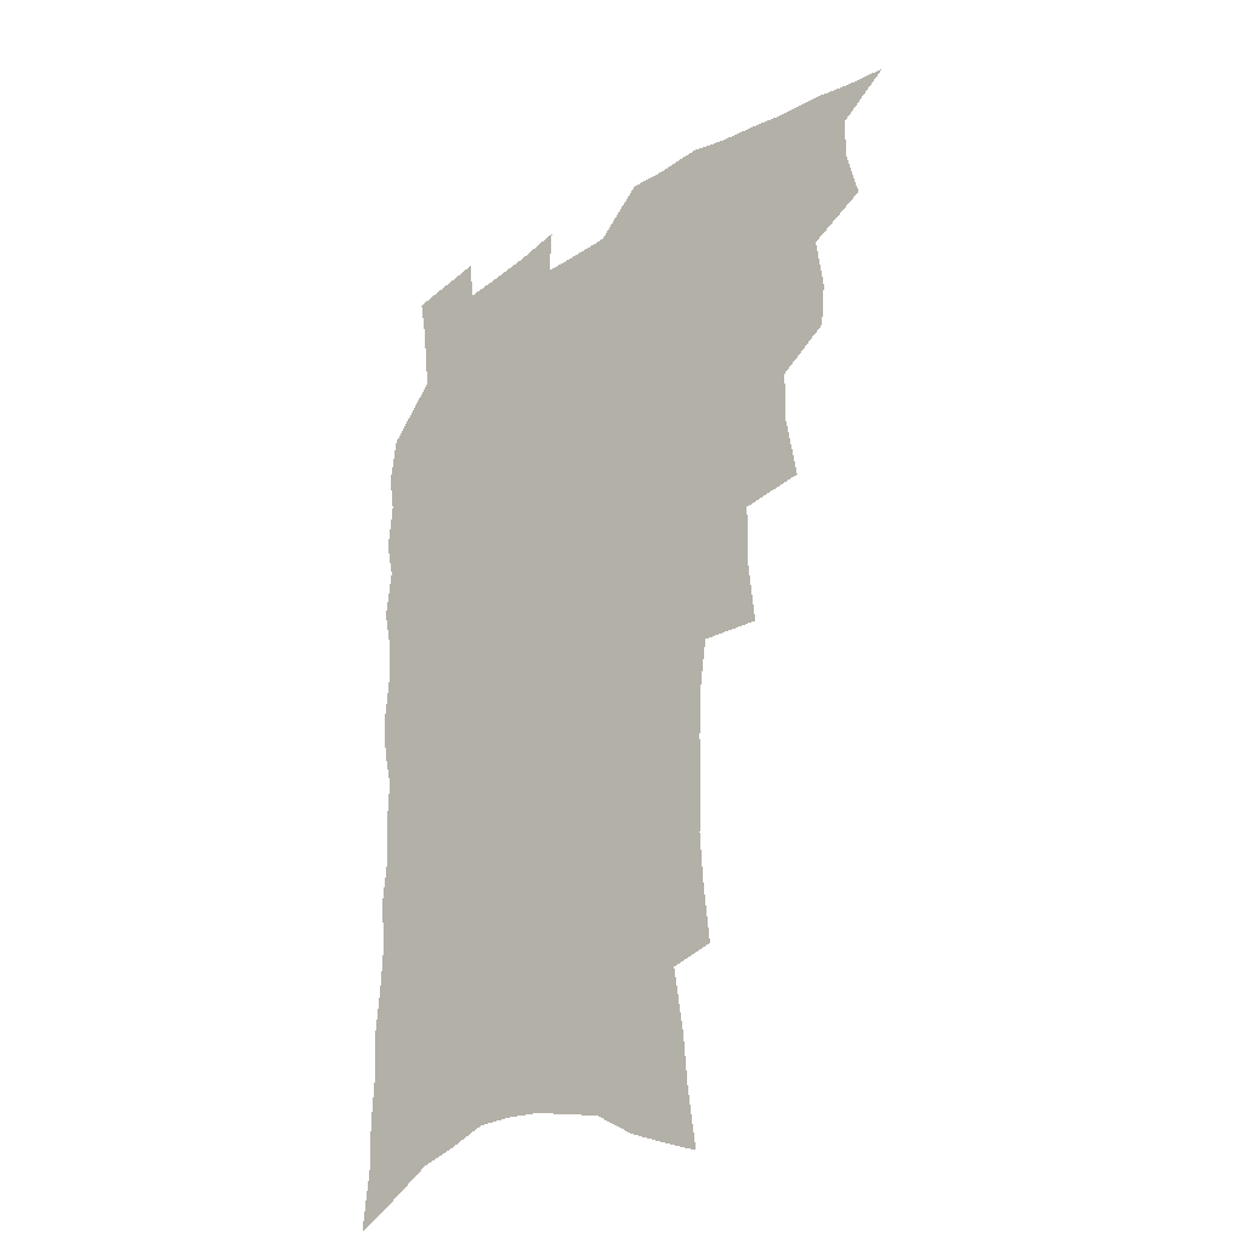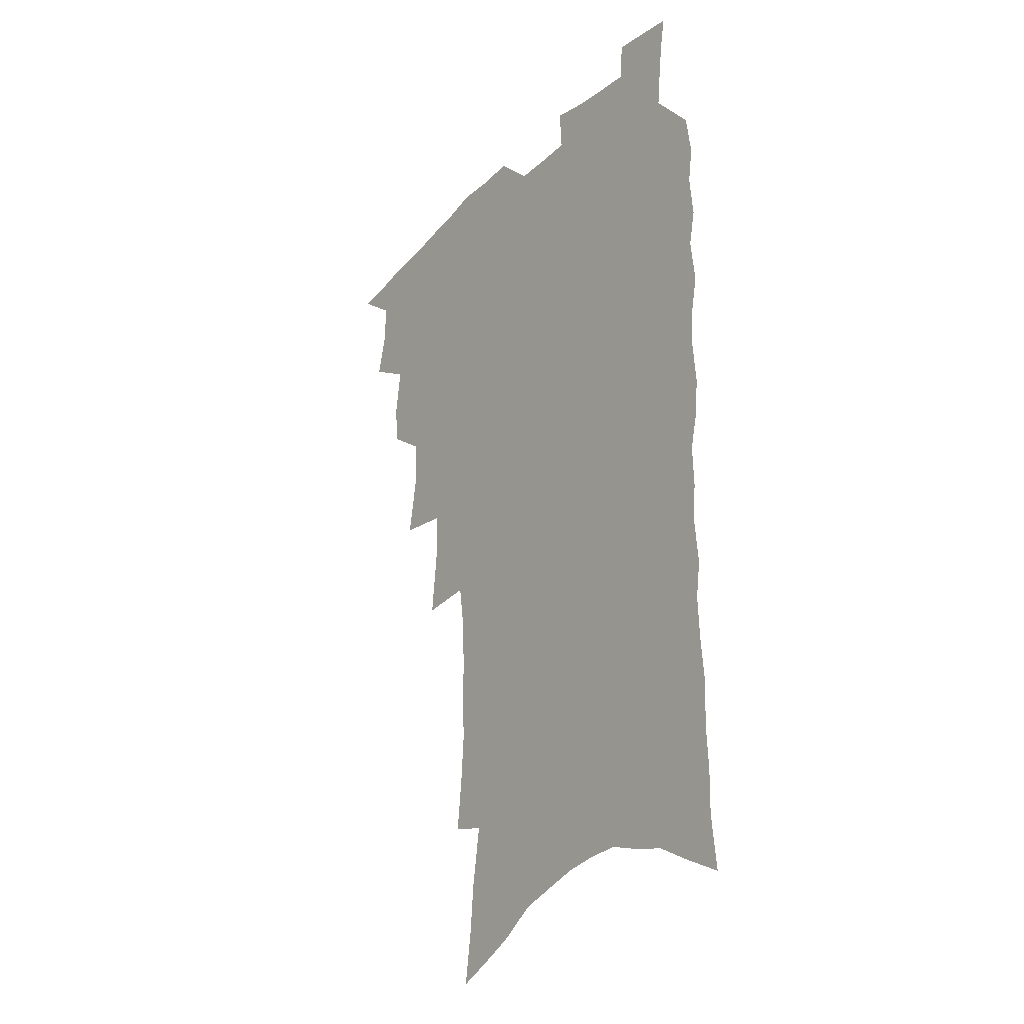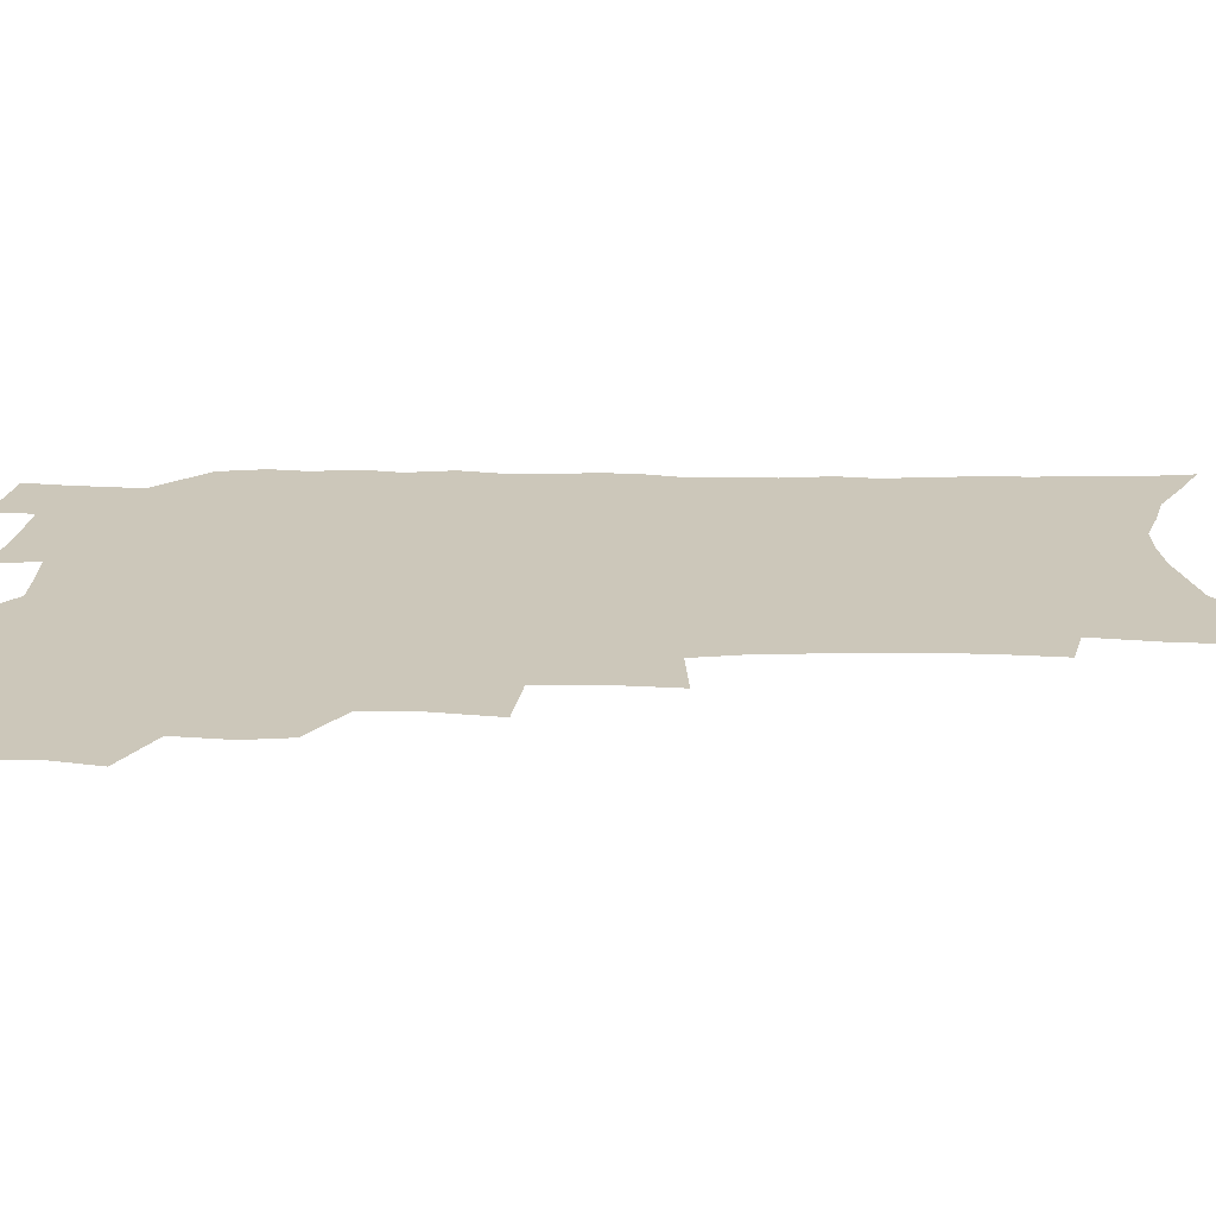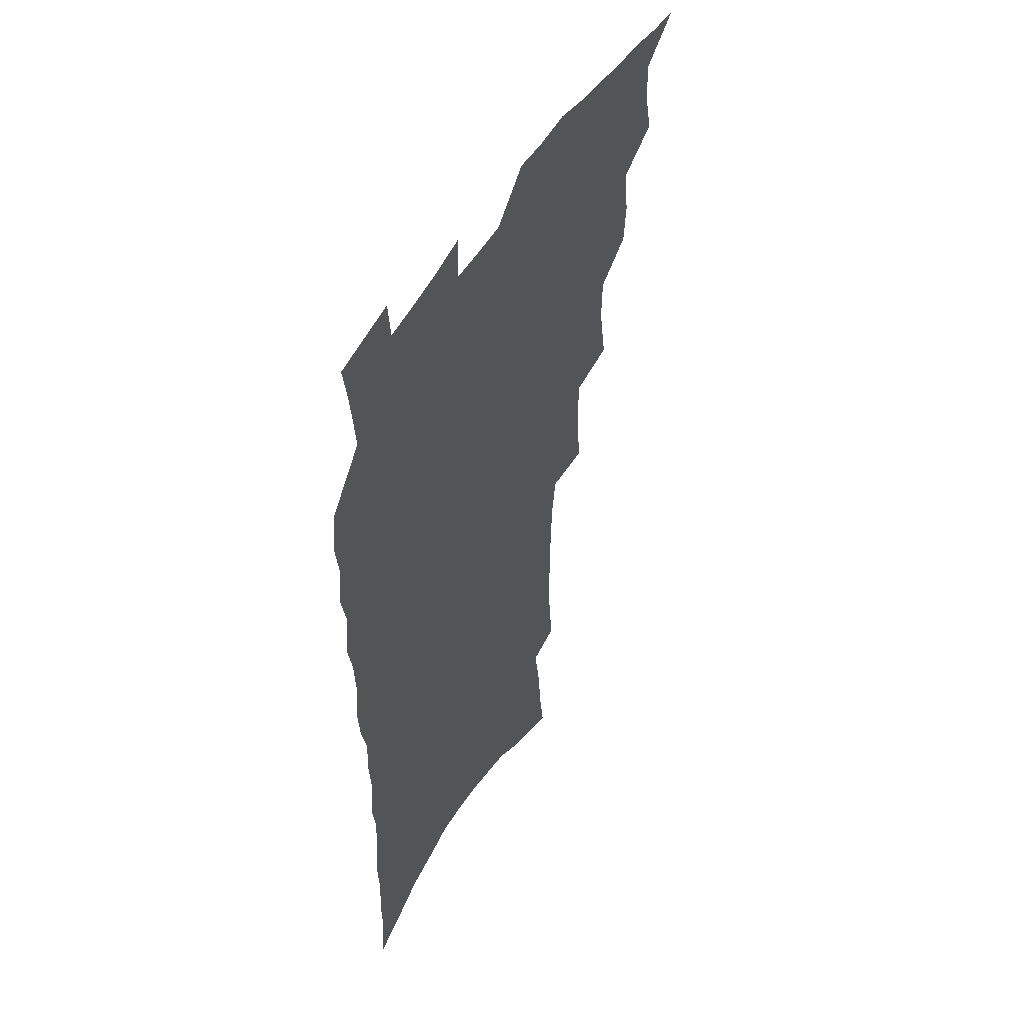
<metadata>
{"format":"obj","ext":"obj","renderer":"f3d","projection":"perspective","resolution":1024,"background":"white","views":[{"elev":-29.0,"azim":-137.2,"up":"+Y"},{"elev":-28.7,"azim":54.5,"up":"+Y"},{"elev":21.3,"azim":-90.0,"up":"+Z"},{"elev":50.7,"azim":119.8,"up":"+Y"}]}
</metadata>
<code>
v 466.7 517.8 0
v 480 470.1 0
v 484.5 488.6 0
v 484.5 503.8 0
v 482 519.4 0
v 498.6 422.6 0
v 497.1 438.6 0
v 499.8 458.4 0
v 501.4 475.4 0
v 501.5 490.7 0
v 500 505.3 0
v 496.6 522.1 0
v 512 367.6 0
v 516.3 392.5 0
v 515.8 410.2 0
v 518 430.2 0
v 515.8 444.8 0
v 514.5 459.5 0
v 517.8 477.9 0
v 516.9 492.2 0
v 514.8 506.9 0
v 512.1 523 0
v 532.1 318.8 0
v 534.8 344.2 0
v 534.3 364 0
v 533.6 382.6 0
v 534.4 401.6 0
v 532.7 416.4 0
v 533.5 433.8 0
v 533.4 449.5 0
v 533.3 464.8 0
v 532.4 479.4 0
v 531.3 493.8 0
v 529.4 508.7 0
v 526.6 525.3 0
v 554.4 210.5 0
v 556.7 230.8 0
v 557.9 249.7 0
v 557.4 265.9 0
v 557.3 284.8 0
v 556.4 303.1 0
v 554 319.9 0
v 551.7 336.9 0
v 550.3 354.1 0
v 550.3 373.1 0
v 548.8 388.4 0
v 548.6 405.1 0
v 548.6 421.3 0
v 549.2 437.5 0
v 548.9 452.3 0
v 549.5 467.3 0
v 547.9 481.1 0
v 545.9 495.4 0
v 544.1 510 0
v 541.2 527.1 0
v 561.5 144.6 0
v 564.5 165.1 0
v 566.1 183.7 0
v 569.8 206.6 0
v 572.4 228.2 0
v 571.6 243.6 0
v 572.2 261.9 0
v 570.7 277 0
v 571.4 297.8 0
v 568.9 311.9 0
v 567.6 329.1 0
v 565.2 343.7 0
v 565.2 362 0
v 564.3 378.1 0
v 564.3 394.9 0
v 563.6 409.9 0
v 564.8 426.6 0
v 563.6 440.1 0
v 564.6 455.7 0
v 563.4 468.9 0
v 562.2 482.4 0
v 560.9 496.4 0
v 558.3 512.5 0
v 555.4 530.2 0
v 574.9 149.9 0
v 579.2 174.8 0
v 582.5 197.6 0
v 585.1 219.7 0
v 585.7 237.6 0
v 585.8 255 0
v 584.6 269.7 0
v 584.3 287.6 0
v 583.6 305.1 0
v 582 320.1 0
v 581.4 337.3 0
v 580.2 352.9 0
v 578.2 365.7 0
v 577.8 382 0
v 578.1 398.5 0
v 578.8 415.4 0
v 578.2 428.7 0
v 577.7 442.3 0
v 578 456.8 0
v 576.9 470 0
v 576.6 483.4 0
v 575.2 497.2 0
v 572.7 513.7 0
v 571.3 529 0
v 588.4 155.7 0
v 594.5 186.6 0
v 597.3 209.6 0
v 597.4 226 0
v 597.6 243.1 0
v 597.3 259.6 0
v 596.6 275.8 0
v 595.9 292.1 0
v 595.1 308.6 0
v 594.9 327.3 0
v 593.5 340.9 0
v 592.2 354.9 0
v 591.9 371.4 0
v 591.1 386 0
v 591.3 399.9 0
v 591.4 415.8 0
v 590.9 429.3 0
v 590.9 443.5 0
v 591.3 457.8 0
v 590.8 470.9 0
v 590.2 484.2 0
v 589 498.5 0
v 587.4 514 0
v 585.8 529.7 0
v 603.2 164.8 0
v 607.8 193.8 0
v 609.1 214.1 0
v 609.5 231.8 0
v 609.1 246.8 0
v 608.3 261.4 0
v 607.9 278.8 0
v 607.6 296.3 0
v 606.8 311.8 0
v 606.4 329.8 0
v 605.5 343.5 0
v 605 359.1 0
v 604.2 372.9 0
v 603.3 383.8 0
v 603.7 400.9 0
v 604.3 417.6 0
v 604 430.8 0
v 604.6 445.7 0
v 604.3 458.3 0
v 604.1 471.4 0
v 603.8 484.6 0
v 603.8 498 0
v 602.4 513.3 0
v 616.5 168.3 0
v 619.7 196.2 0
v 620.6 216.9 0
v 620.7 233.1 0
v 620.5 250 0
v 619.9 265.3 0
v 619.5 282.8 0
v 618.8 296.5 0
v 618.3 314.9 0
v 617.9 330.4 0
v 617.3 345.2 0
v 617 360.2 0
v 616.9 375.8 0
v 616.9 389.3 0
v 616.6 403.4 0
v 616.8 418.7 0
v 616.7 431.3 0
v 617.1 445.7 0
v 617.5 458.9 0
v 617.9 471.7 0
v 617.9 484.5 0
v 617.4 498.3 0
v 617 512.7 0
v 630 171.7 0
v 631.5 196.3 0
v 631.9 215.5 0
v 631.9 234.4 0
v 631.7 250.9 0
v 631.3 266.8 0
v 630.8 283.3 0
v 630.2 298.7 0
v 630 312.5 0
v 629.3 331.5 0
v 629.2 343.6 0
v 628.9 360.5 0
v 628.9 374.9 0
v 628.9 389.9 0
v 628.9 403.5 0
v 629 418.2 0
v 629.4 432 0
v 629.7 445.5 0
v 630.1 458.6 0
v 630.5 471.6 0
v 631 484.3 0
v 631.4 497.5 0
v 631.1 512.7 0
v 630.1 530.1 0
v 643.2 173.1 0
v 643.4 198 0
v 643.3 217.3 0
v 643.3 232.8 0
v 643.2 249.3 0
v 642.6 266.5 0
v 642.1 283.1 0
v 641.4 301.2 0
v 641.3 313.9 0
v 640.8 331.3 0
v 640.8 345.3 0
v 640.8 359.5 0
v 641 374.4 0
v 641 388.9 0
v 641.2 402.9 0
v 641.4 417.1 0
v 641.8 431.3 0
v 642.2 444.7 0
v 642.9 457.6 0
v 643.5 470.6 0
v 644.2 483.7 0
v 644.9 497 0
v 645.6 510.9 0
v 645.8 526.3 0
v 656.3 173.3 0
v 655.4 196.2 0
v 655.1 214.4 0
v 654.6 232.2 0
v 655.3 245.6 0
v 653.9 265.7 0
v 654.5 278.9 0
v 653.1 298.2 0
v 652.7 314.1 0
v 652.6 329.1 0
v 652.3 344.7 0
v 652.5 358.7 0
v 653.6 371.6 0
v 653.8 386.1 0
v 653.9 400.7 0
v 654.3 414.2 0
v 654.2 430.5 0
v 654.6 444.1 0
v 655.6 457.1 0
v 656.4 470.2 0
v 657.4 482.9 0
v 658.4 496 0
v 659.4 509.6 0
v 660.3 524 0
v 669.9 168.6 0
v 667.9 192.6 0
v 667.7 209.8 0
v 667.6 226.2 0
v 667 244.1 0
v 666.3 261.3 0
v 665.9 277.2 0
v 664.6 296 0
v 664.7 310.7 0
v 666 323.5 0
v 665.2 340.2 0
v 666.3 353.4 0
v 665.8 369.8 0
v 665.9 384.7 0
v 666.5 398.8 0
v 666.4 414 0
v 668 426.8 0
v 669.1 440.1 0
v 668.9 454.9 0
v 669.5 468.5 0
v 670.8 481.5 0
v 671.7 494.9 0
v 673.1 508.5 0
v 674.5 522.2 0
v 676 537.9 0
v 683.2 164.9 0
v 680.7 188 0
v 680.6 204.6 0
v 679.8 222.7 0
v 680 238.4 0
v 678.5 257.4 0
v 677.8 274.5 0
v 677.5 290.3 0
v 678.5 304.1 0
v 677.5 321.8 0
v 678.3 335.7 0
v 678.1 351.4 0
v 678.8 365.5 0
v 679.2 380.4 0
v 680.5 394 0
v 680.9 408.8 0
v 682.5 422.2 0
v 681.9 438.2 0
v 683.4 451.3 0
v 683.5 465.9 0
v 683.7 480.5 0
v 685 493.5 0
v 686.7 506.7 0
v 688.5 520.5 0
v 690.2 535.2 0
v 698.3 156.2 0
v 695.1 179.9 0
v 694.1 198.2 0
v 694.5 214.2 0
v 693.1 232.7 0
v 692.7 249.3 0
v 692 266.4 0
v 691.9 282.3 0
v 691.4 298.8 0
v 690.8 315.2 0
v 692.7 328.5 0
v 693.5 343.1 0
v 692.3 360.1 0
v 695.7 372.3 0
v 695.4 388 0
v 694.5 404.4 0
v 696.8 417.7 0
v 696.5 433.4 0
v 697.7 447.5 0
v 698 462.3 0
v 697.6 477.5 0
v 699.3 490.9 0
v 700.7 504.8 0
v 702.4 518.7 0
v 704.8 532.3 0
v 713.3 148.1 0
v 711 169.4 0
v 711.5 185.7 0
v 710.6 203.3 0
v 711.5 218.5 0
v 709.9 236.8 0
v 709.2 253.8 0
v 711.2 267.4 0
v 709.6 285.5 0
v 710.8 300.2 0
v 710.3 316.7 0
v 713.4 329.5 0
v 714.9 344.3 0
v 713.3 362 0
v 714.3 377.1 0
v 717.2 390.9 0
v 715.1 408.7 0
v 718 422.4 0
v 716.4 439.4 0
v 718.5 453.3 0
v 716.2 470.5 0
f 4 5 1
f 8 9 2
f 2 9 3
f 9 10 3
f 3 10 4
f 10 11 4
f 4 11 5
f 11 12 5
f 15 16 6
f 6 16 7
f 16 17 7
f 7 17 8
f 17 18 8
f 8 18 9
f 18 19 9
f 9 19 10
f 19 20 10
f 10 20 11
f 20 21 11
f 11 21 12
f 21 22 12
f 25 26 13
f 13 26 14
f 26 27 14
f 14 27 15
f 27 28 15
f 15 28 16
f 28 29 16
f 16 29 17
f 29 30 17
f 17 30 18
f 30 31 18
f 18 31 19
f 31 32 19
f 19 32 20
f 32 33 20
f 20 33 21
f 33 34 21
f 21 34 22
f 34 35 22
f 42 43 23
f 23 43 24
f 43 44 24
f 24 44 25
f 44 45 25
f 25 45 26
f 45 46 26
f 26 46 27
f 46 47 27
f 27 47 28
f 47 48 28
f 28 48 29
f 48 49 29
f 29 49 30
f 49 50 30
f 30 50 31
f 50 51 31
f 31 51 32
f 51 52 32
f 32 52 33
f 52 53 33
f 33 53 34
f 53 54 34
f 34 54 35
f 54 55 35
f 59 60 36
f 36 60 37
f 60 61 37
f 37 61 38
f 61 62 38
f 38 62 39
f 62 63 39
f 39 63 40
f 63 64 40
f 40 64 41
f 64 65 41
f 41 65 42
f 65 66 42
f 42 66 43
f 66 67 43
f 43 67 44
f 67 68 44
f 44 68 45
f 68 69 45
f 45 69 46
f 69 70 46
f 46 70 47
f 70 71 47
f 47 71 48
f 71 72 48
f 48 72 49
f 72 73 49
f 49 73 50
f 73 74 50
f 50 74 51
f 74 75 51
f 51 75 52
f 75 76 52
f 52 76 53
f 76 77 53
f 53 77 54
f 77 78 54
f 54 78 55
f 78 79 55
f 56 80 57
f 80 81 57
f 57 81 58
f 81 82 58
f 58 82 59
f 82 83 59
f 59 83 60
f 83 84 60
f 60 84 61
f 84 85 61
f 61 85 62
f 85 86 62
f 62 86 63
f 86 87 63
f 63 87 64
f 87 88 64
f 64 88 65
f 88 89 65
f 65 89 66
f 89 90 66
f 66 90 67
f 90 91 67
f 67 91 68
f 91 92 68
f 68 92 69
f 92 93 69
f 69 93 70
f 93 94 70
f 70 94 71
f 94 95 71
f 71 95 72
f 95 96 72
f 72 96 73
f 96 97 73
f 73 97 74
f 97 98 74
f 74 98 75
f 98 99 75
f 75 99 76
f 99 100 76
f 76 100 77
f 100 101 77
f 77 101 78
f 101 102 78
f 78 102 79
f 102 103 79
f 80 104 81
f 104 105 81
f 81 105 82
f 105 106 82
f 82 106 83
f 106 107 83
f 83 107 84
f 107 108 84
f 84 108 85
f 108 109 85
f 85 109 86
f 109 110 86
f 86 110 87
f 110 111 87
f 87 111 88
f 111 112 88
f 88 112 89
f 112 113 89
f 89 113 90
f 113 114 90
f 90 114 91
f 114 115 91
f 91 115 92
f 115 116 92
f 92 116 93
f 116 117 93
f 93 117 94
f 117 118 94
f 94 118 95
f 118 119 95
f 95 119 96
f 119 120 96
f 96 120 97
f 120 121 97
f 97 121 98
f 121 122 98
f 98 122 99
f 122 123 99
f 99 123 100
f 123 124 100
f 100 124 101
f 124 125 101
f 101 125 102
f 125 126 102
f 102 126 103
f 126 127 103
f 104 128 105
f 128 129 105
f 105 129 106
f 129 130 106
f 106 130 107
f 130 131 107
f 107 131 108
f 131 132 108
f 108 132 109
f 132 133 109
f 109 133 110
f 133 134 110
f 110 134 111
f 134 135 111
f 111 135 112
f 135 136 112
f 112 136 113
f 136 137 113
f 113 137 114
f 137 138 114
f 114 138 115
f 138 139 115
f 115 139 116
f 139 140 116
f 116 140 117
f 140 141 117
f 117 141 118
f 141 142 118
f 118 142 119
f 142 143 119
f 119 143 120
f 143 144 120
f 120 144 121
f 144 145 121
f 121 145 122
f 145 146 122
f 122 146 123
f 146 147 123
f 123 147 124
f 147 148 124
f 124 148 125
f 148 149 125
f 125 149 126
f 149 150 126
f 126 150 127
f 128 151 129
f 151 152 129
f 129 152 130
f 152 153 130
f 130 153 131
f 153 154 131
f 131 154 132
f 154 155 132
f 132 155 133
f 155 156 133
f 133 156 134
f 156 157 134
f 134 157 135
f 157 158 135
f 135 158 136
f 158 159 136
f 136 159 137
f 159 160 137
f 137 160 138
f 160 161 138
f 138 161 139
f 161 162 139
f 139 162 140
f 162 163 140
f 140 163 141
f 163 164 141
f 141 164 142
f 164 165 142
f 142 165 143
f 165 166 143
f 143 166 144
f 166 167 144
f 144 167 145
f 167 168 145
f 145 168 146
f 168 169 146
f 146 169 147
f 169 170 147
f 147 170 148
f 170 171 148
f 148 171 149
f 171 172 149
f 149 172 150
f 172 173 150
f 151 174 152
f 174 175 152
f 152 175 153
f 175 176 153
f 153 176 154
f 176 177 154
f 154 177 155
f 177 178 155
f 155 178 156
f 178 179 156
f 156 179 157
f 179 180 157
f 157 180 158
f 180 181 158
f 158 181 159
f 181 182 159
f 159 182 160
f 182 183 160
f 160 183 161
f 183 184 161
f 161 184 162
f 184 185 162
f 162 185 163
f 185 186 163
f 163 186 164
f 186 187 164
f 164 187 165
f 187 188 165
f 165 188 166
f 188 189 166
f 166 189 167
f 189 190 167
f 167 190 168
f 190 191 168
f 168 191 169
f 191 192 169
f 169 192 170
f 192 193 170
f 170 193 171
f 193 194 171
f 171 194 172
f 194 195 172
f 172 195 173
f 195 196 173
f 174 198 175
f 198 199 175
f 175 199 176
f 199 200 176
f 176 200 177
f 200 201 177
f 177 201 178
f 201 202 178
f 178 202 179
f 202 203 179
f 179 203 180
f 203 204 180
f 180 204 181
f 204 205 181
f 181 205 182
f 205 206 182
f 182 206 183
f 206 207 183
f 183 207 184
f 207 208 184
f 184 208 185
f 208 209 185
f 185 209 186
f 209 210 186
f 186 210 187
f 210 211 187
f 187 211 188
f 211 212 188
f 188 212 189
f 212 213 189
f 189 213 190
f 213 214 190
f 190 214 191
f 214 215 191
f 191 215 192
f 215 216 192
f 192 216 193
f 216 217 193
f 193 217 194
f 217 218 194
f 194 218 195
f 218 219 195
f 195 219 196
f 219 220 196
f 196 220 197
f 220 221 197
f 198 222 199
f 222 223 199
f 199 223 200
f 223 224 200
f 200 224 201
f 224 225 201
f 201 225 202
f 225 226 202
f 202 226 203
f 226 227 203
f 203 227 204
f 227 228 204
f 204 228 205
f 228 229 205
f 205 229 206
f 229 230 206
f 206 230 207
f 230 231 207
f 207 231 208
f 231 232 208
f 208 232 209
f 232 233 209
f 209 233 210
f 233 234 210
f 210 234 211
f 234 235 211
f 211 235 212
f 235 236 212
f 212 236 213
f 236 237 213
f 213 237 214
f 237 238 214
f 214 238 215
f 238 239 215
f 215 239 216
f 239 240 216
f 216 240 217
f 240 241 217
f 217 241 218
f 241 242 218
f 218 242 219
f 242 243 219
f 219 243 220
f 243 244 220
f 220 244 221
f 244 245 221
f 222 246 223
f 246 247 223
f 223 247 224
f 247 248 224
f 224 248 225
f 248 249 225
f 225 249 226
f 249 250 226
f 226 250 227
f 250 251 227
f 227 251 228
f 251 252 228
f 228 252 229
f 252 253 229
f 229 253 230
f 253 254 230
f 230 254 231
f 254 255 231
f 231 255 232
f 255 256 232
f 232 256 233
f 256 257 233
f 233 257 234
f 257 258 234
f 234 258 235
f 258 259 235
f 235 259 236
f 259 260 236
f 236 260 237
f 260 261 237
f 237 261 238
f 261 262 238
f 238 262 239
f 262 263 239
f 239 263 240
f 263 264 240
f 240 264 241
f 264 265 241
f 241 265 242
f 265 266 242
f 242 266 243
f 266 267 243
f 243 267 244
f 267 268 244
f 244 268 245
f 268 269 245
f 246 271 247
f 271 272 247
f 247 272 248
f 272 273 248
f 248 273 249
f 273 274 249
f 249 274 250
f 274 275 250
f 250 275 251
f 275 276 251
f 251 276 252
f 276 277 252
f 252 277 253
f 277 278 253
f 253 278 254
f 278 279 254
f 254 279 255
f 279 280 255
f 255 280 256
f 280 281 256
f 256 281 257
f 281 282 257
f 257 282 258
f 282 283 258
f 258 283 259
f 283 284 259
f 259 284 260
f 284 285 260
f 260 285 261
f 285 286 261
f 261 286 262
f 286 287 262
f 262 287 263
f 287 288 263
f 263 288 264
f 288 289 264
f 264 289 265
f 289 290 265
f 265 290 266
f 290 291 266
f 266 291 267
f 291 292 267
f 267 292 268
f 292 293 268
f 268 293 269
f 293 294 269
f 269 294 270
f 294 295 270
f 271 296 272
f 296 297 272
f 272 297 273
f 297 298 273
f 273 298 274
f 298 299 274
f 274 299 275
f 299 300 275
f 275 300 276
f 300 301 276
f 276 301 277
f 301 302 277
f 277 302 278
f 302 303 278
f 278 303 279
f 303 304 279
f 279 304 280
f 304 305 280
f 280 305 281
f 305 306 281
f 281 306 282
f 306 307 282
f 282 307 283
f 307 308 283
f 283 308 284
f 308 309 284
f 284 309 285
f 309 310 285
f 285 310 286
f 310 311 286
f 286 311 287
f 311 312 287
f 287 312 288
f 312 313 288
f 288 313 289
f 313 314 289
f 289 314 290
f 314 315 290
f 290 315 291
f 315 316 291
f 291 316 292
f 316 317 292
f 292 317 293
f 317 318 293
f 293 318 294
f 318 319 294
f 294 319 295
f 319 320 295
f 296 321 297
f 321 322 297
f 297 322 298
f 322 323 298
f 298 323 299
f 323 324 299
f 299 324 300
f 324 325 300
f 300 325 301
f 325 326 301
f 301 326 302
f 326 327 302
f 302 327 303
f 327 328 303
f 303 328 304
f 328 329 304
f 304 329 305
f 329 330 305
f 305 330 306
f 330 331 306
f 306 331 307
f 331 332 307
f 307 332 308
f 332 333 308
f 308 333 309
f 333 334 309
f 309 334 310
f 334 335 310
f 310 335 311
f 335 336 311
f 311 336 312
f 336 337 312
f 312 337 313
f 337 338 313
f 313 338 314
f 338 339 314
f 314 339 315
f 339 340 315
f 315 340 316
f 340 341 316
f 316 341 317

</code>
